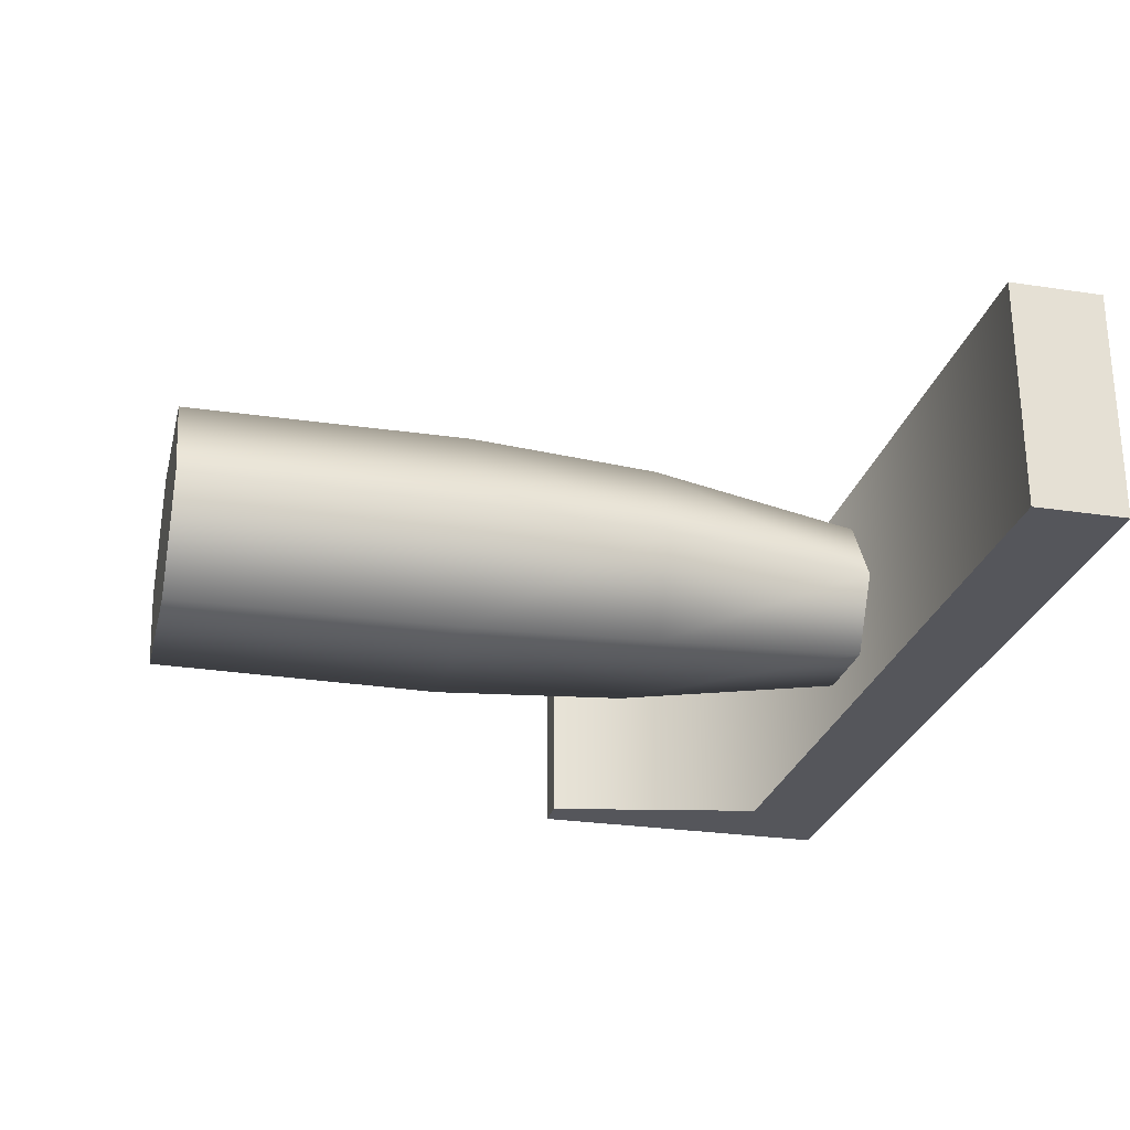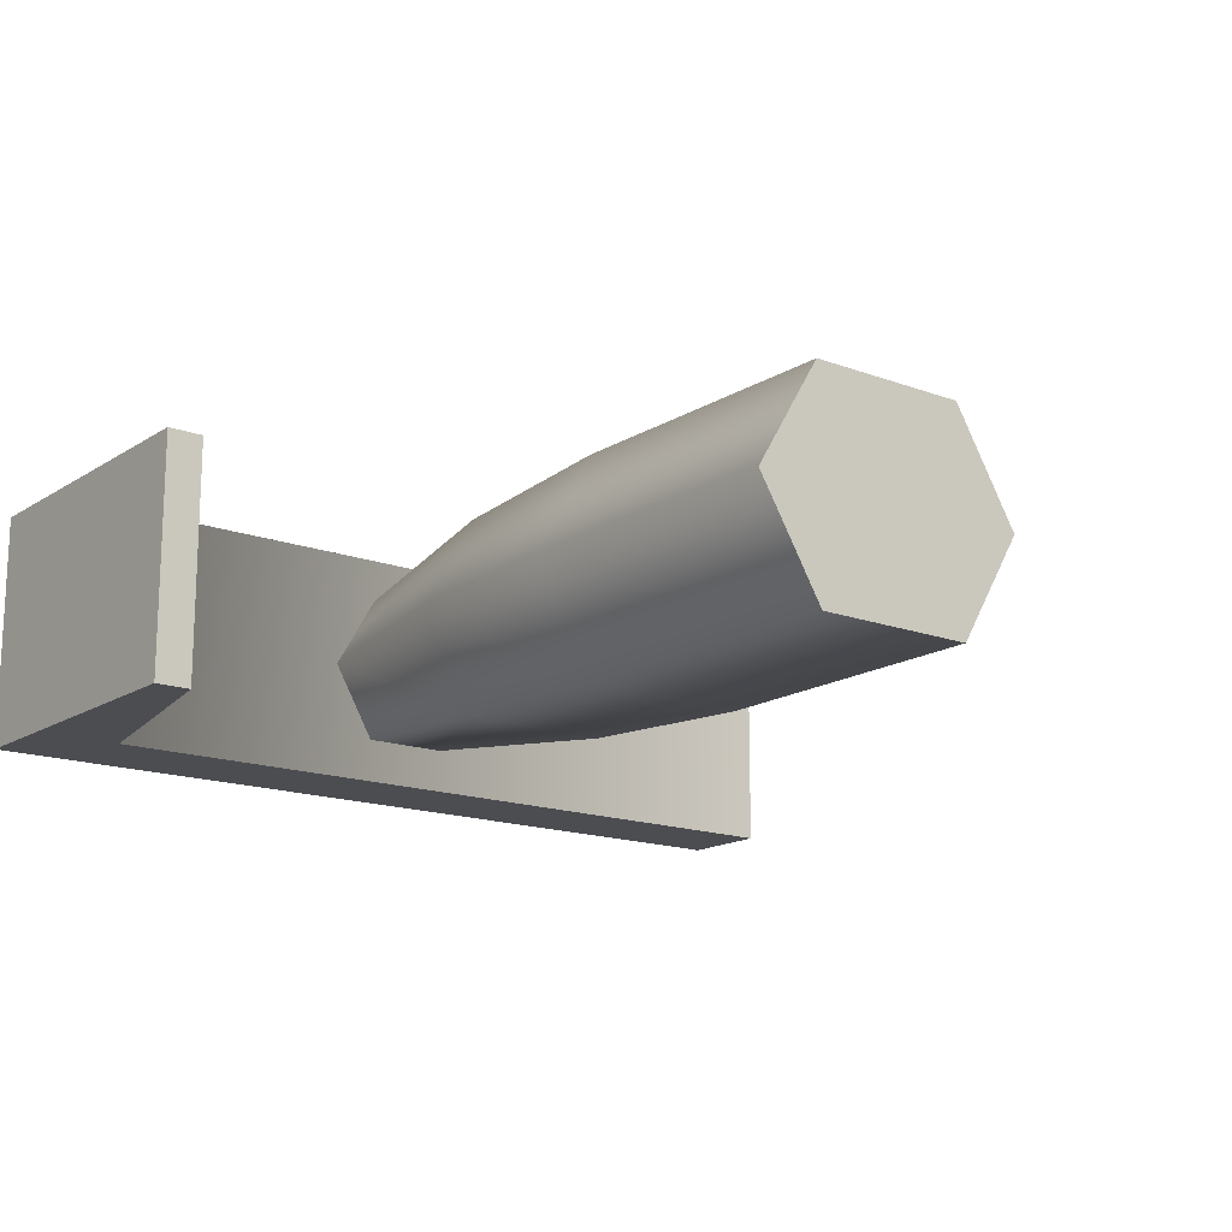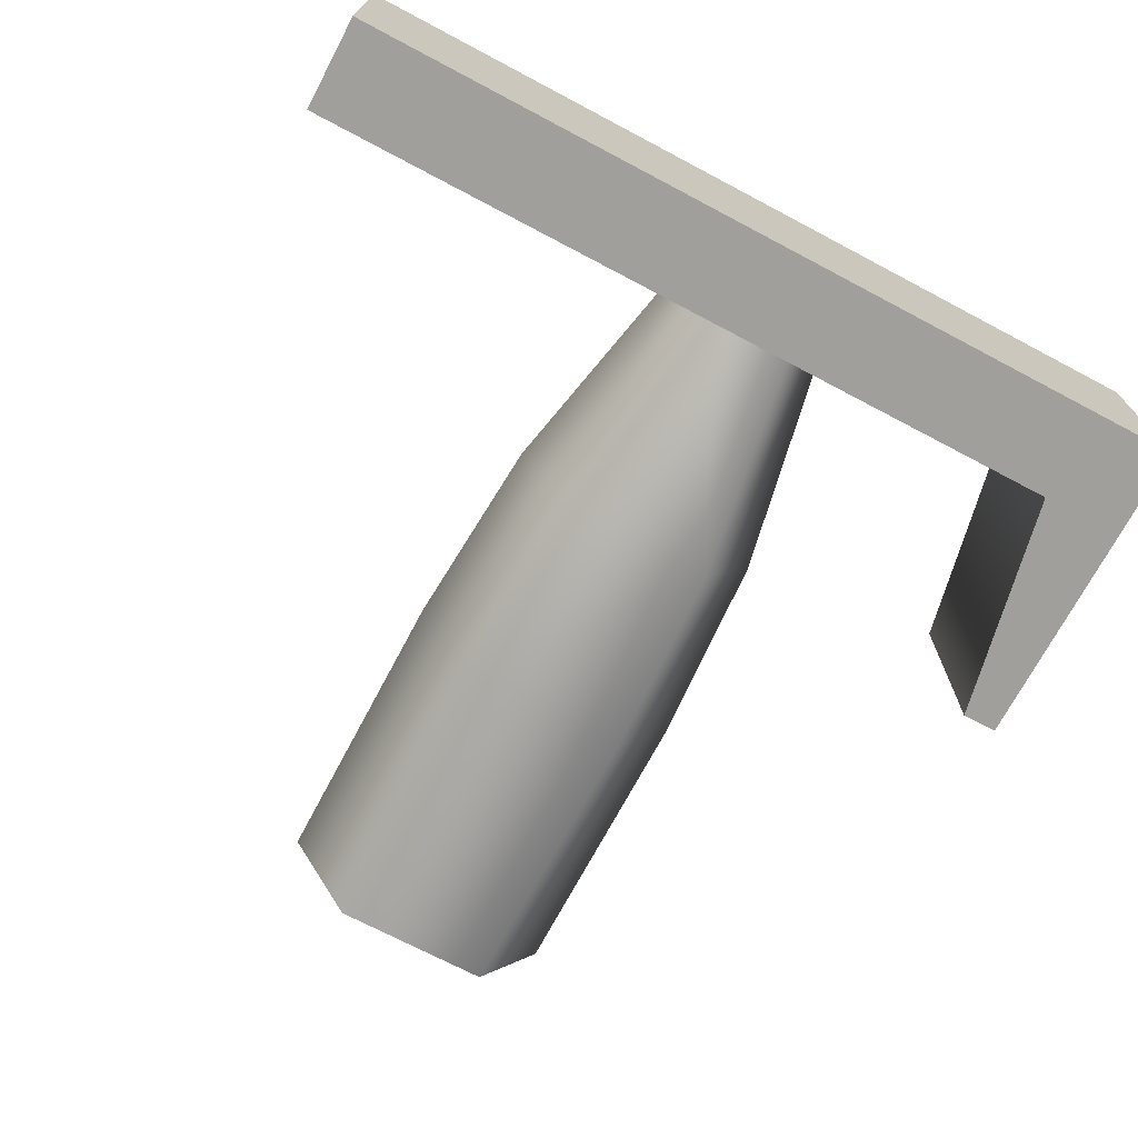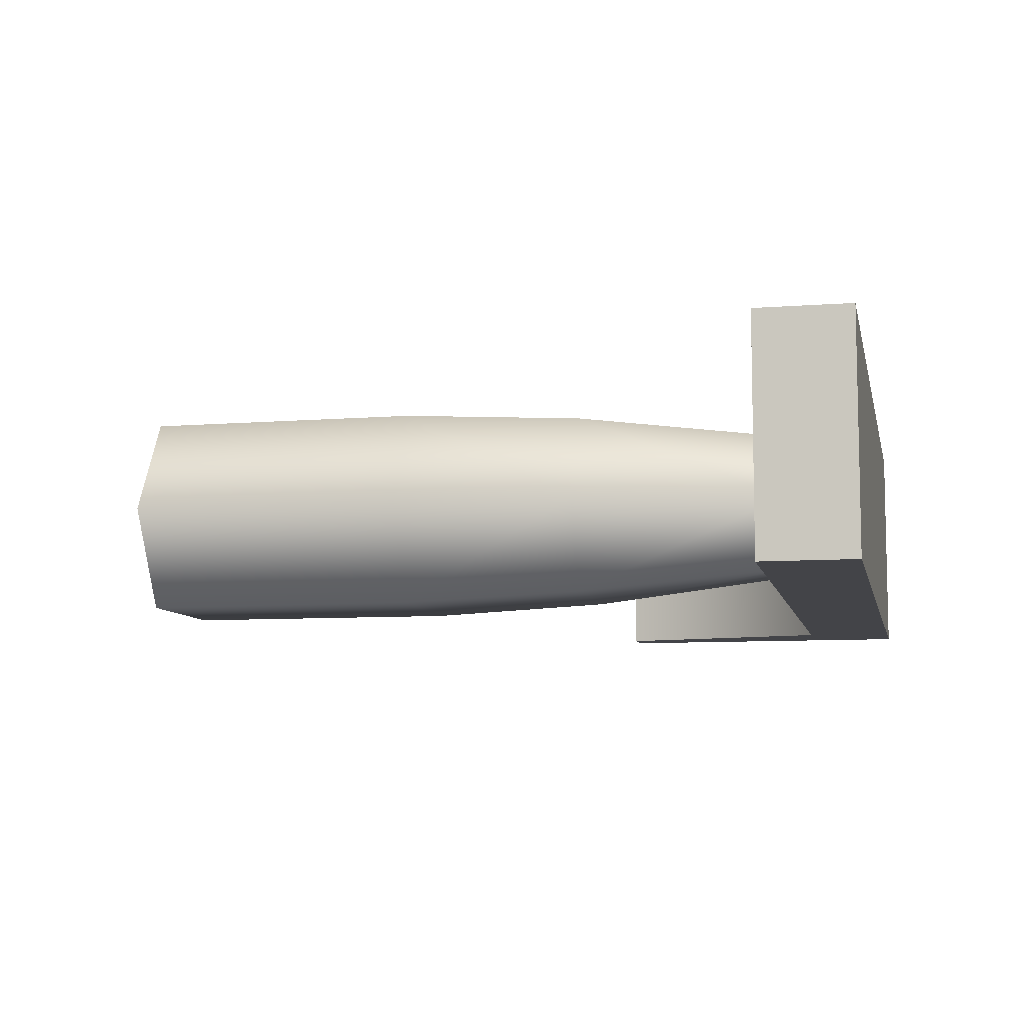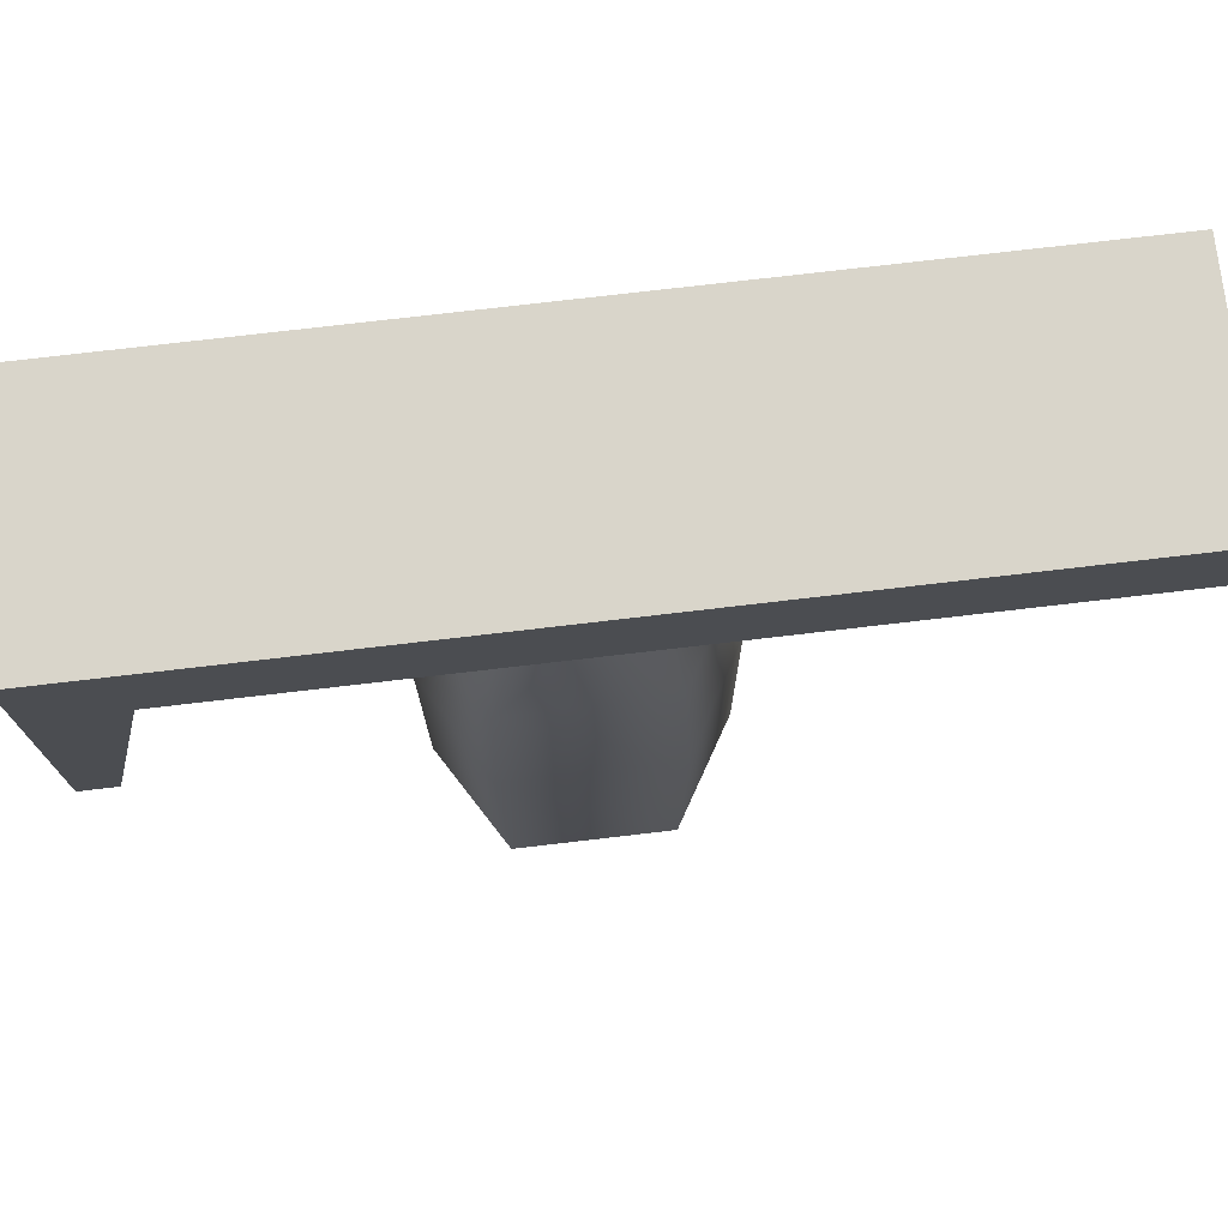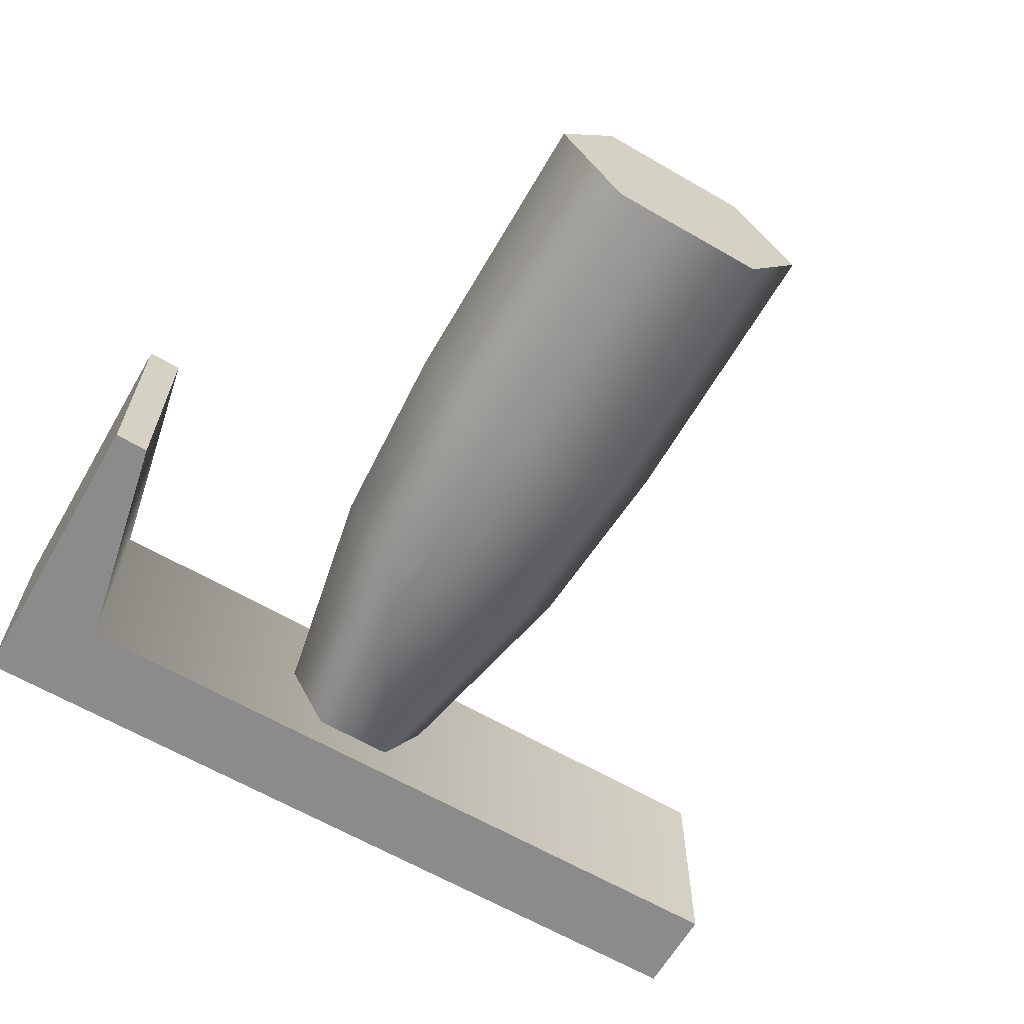
<metadata>
{"format":"obj","ext":"obj","renderer":"f3d","projection":"perspective","resolution":1024,"background":"white","views":[{"elev":-26.3,"azim":-103.5,"up":"+Y"},{"elev":-15.8,"azim":142.3,"up":"+Y"},{"elev":-71.2,"azim":-27.9,"up":"+Y"},{"elev":-8.3,"azim":-78.2,"up":"+Y"},{"elev":74.5,"azim":173.3,"up":"+Z"},{"elev":-64.0,"azim":149.8,"up":"+Y"}]}
</metadata>
<code>
v 8.462 1.282 -2.501
v 8.074 1.282 -2.501
v 8.462 -1.282 -2.501
v 8.074 1.282 -2.501
v 8.074 -1.282 -2.501
v 8.462 -1.282 -2.501
v -1.13 1.282 0.03865
v -1.13 -1.282 0.03865
v 7.546 -1.282 0.03865
v 7.546 1.282 0.03865
v -1.13 1.282 0.03865
v 7.546 -1.282 0.03865
v 7.546 -1.282 0.03865
v 8.074 -1.282 -2.501
v 7.546 1.282 0.03865
v 8.074 -1.282 -2.501
v 8.074 1.282 -2.501
v 7.546 1.282 0.03865
v -1.13 1.282 1.076
v -1.13 1.282 0.03865
v 7.546 1.282 0.03865
v 8.462 1.282 1.076
v -1.13 1.282 1.076
v 7.546 1.282 0.03865
v 8.462 1.282 1.076
v 7.546 1.282 0.03865
v 8.462 1.282 -2.501
v 7.546 1.282 0.03865
v 8.074 1.282 -2.501
v 8.462 1.282 -2.501
v 7.546 -1.282 0.03865
v -1.13 -1.282 0.03865
v -1.13 -1.282 1.076
v 8.462 -1.282 1.076
v 7.546 -1.282 0.03865
v -1.13 -1.282 1.076
v 8.462 -1.282 1.076
v 8.462 -1.282 -2.501
v 7.546 -1.282 0.03865
v 8.462 -1.282 -2.501
v 8.074 -1.282 -2.501
v 7.546 -1.282 0.03865
v -1.13 -1.282 1.076
v -1.13 -1.282 0.03865
v -1.13 1.282 1.076
v -1.13 -1.282 0.03865
v -1.13 1.282 0.03865
v -1.13 1.282 1.076
v 8.462 -1.282 1.076
v -1.13 -1.282 1.076
v 8.462 1.282 1.076
v -1.13 -1.282 1.076
v -1.13 1.282 1.076
v 8.462 1.282 1.076
v 4.883 1.167 -7.904
v 3.136 1.168 -7.904
v 5.588 -0.000432 -7.904
v 3.136 1.168 -7.904
v 2.43 -0.000432 -7.904
v 5.588 -0.000432 -7.904
v 3.093 -1.168 -4.634
v 3.136 -1.168 -7.904
v 2.43 -0.000432 -7.904
v 2.43 -0.000432 -4.634
v 3.093 -1.168 -4.634
v 2.43 -0.000432 -7.904
v 2.43 -0.000432 -4.634
v 2.569 -0.000432 -2.47
v 3.093 -1.168 -4.634
v 2.569 -0.000432 -2.47
v 3.174 -1.066 -2.47
v 3.093 -1.168 -4.634
v 3.093 -1.168 -4.634
v 3.174 -1.066 -2.47
v 4.845 -1.065 -2.47
v 4.926 -1.168 -4.634
v 3.093 -1.168 -4.634
v 4.845 -1.065 -2.47
v 3.136 -1.168 -7.904
v 3.093 -1.168 -4.634
v 4.926 -1.168 -4.634
v 4.883 -1.168 -7.904
v 3.136 -1.168 -7.904
v 4.926 -1.168 -4.634
v 4.883 -1.168 -7.904
v 4.926 -1.168 -4.634
v 5.588 -0.000432 -7.904
v 4.926 -1.168 -4.634
v 5.588 -0.000432 -4.634
v 5.588 -0.000432 -7.904
v 3.174 -1.066 -2.47
v 2.569 -0.000432 -2.47
v 3.078 -0.000432 0.03865
v 3.544 -0.8073 0.03865
v 3.174 -1.066 -2.47
v 3.078 -0.000432 0.03865
v 3.174 -1.066 -2.47
v 3.544 -0.8073 0.03865
v 4.845 -1.065 -2.47
v 3.544 -0.8073 0.03865
v 4.475 -0.8071 0.03865
v 4.845 -1.065 -2.47
v 4.475 -0.8071 0.03865
v 4.94 -0.000432 0.03865
v 4.845 -1.065 -2.47
v 4.94 -0.000432 0.03865
v 5.449 -0.000432 -2.47
v 4.845 -1.065 -2.47
v 4.845 -1.065 -2.47
v 5.449 -0.000432 -2.47
v 4.926 -1.168 -4.634
v 5.449 -0.000432 -2.47
v 5.588 -0.000432 -4.634
v 4.926 -1.168 -4.634
v 4.883 -1.168 -7.904
v 5.588 -0.000432 -7.904
v 3.136 -1.168 -7.904
v 5.588 -0.000432 -7.904
v 2.43 -0.000432 -7.904
v 3.136 -1.168 -7.904
v 8.462 -1.282 1.076
v 8.462 1.282 1.076
v 8.462 -1.282 -2.501
v 8.462 1.282 1.076
v 8.462 1.282 -2.501
v 8.462 -1.282 -2.501
v 3.544 0.8065 0.03865
v 3.078 -0.000432 0.03865
v 3.174 1.065 -2.47
v 3.078 -0.000432 0.03865
v 2.569 -0.000432 -2.47
v 3.174 1.065 -2.47
v 3.174 1.065 -2.47
v 2.569 -0.000432 -2.47
v 3.093 1.167 -4.634
v 4.845 1.064 -2.47
v 3.174 1.065 -2.47
v 3.093 1.167 -4.634
v 3.174 1.065 -2.47
v 4.845 1.064 -2.47
v 3.544 0.8065 0.03865
v 4.845 1.064 -2.47
v 4.475 0.8062 0.03865
v 3.544 0.8065 0.03865
v 4.475 0.8062 0.03865
v 4.845 1.064 -2.47
v 4.94 -0.000432 0.03865
v 4.845 1.064 -2.47
v 5.449 -0.000432 -2.47
v 4.94 -0.000432 0.03865
v 5.449 -0.000432 -2.47
v 4.845 1.064 -2.47
v 4.926 1.167 -4.634
v 5.588 -0.000432 -4.634
v 5.449 -0.000432 -2.47
v 4.926 1.167 -4.634
v 2.569 -0.000432 -2.47
v 2.43 -0.000432 -4.634
v 3.093 1.167 -4.634
v 3.093 1.167 -4.634
v 2.43 -0.000432 -4.634
v 2.43 -0.000432 -7.904
v 3.136 1.168 -7.904
v 3.093 1.167 -4.634
v 2.43 -0.000432 -7.904
v 4.926 1.167 -4.634
v 3.093 1.167 -4.634
v 3.136 1.168 -7.904
v 4.926 1.167 -4.634
v 4.845 1.064 -2.47
v 3.093 1.167 -4.634
v 4.883 1.167 -7.904
v 4.926 1.167 -4.634
v 3.136 1.168 -7.904
v 4.926 1.167 -4.634
v 4.883 1.167 -7.904
v 5.588 -0.000432 -7.904
v 5.588 -0.000432 -4.634
v 4.926 1.167 -4.634
v 5.588 -0.000432 -7.904
g mtl_t6_attach_grip_vector
f 3 2 1
f 6 5 4
f 9 8 7
f 12 11 10
f 15 14 13
f 18 17 16
f 21 20 19
f 24 23 22
f 27 26 25
f 30 29 28
f 33 32 31
f 36 35 34
f 39 38 37
f 42 41 40
f 45 44 43
f 48 47 46
f 51 50 49
f 54 53 52
f 57 56 55
f 60 59 58
f 63 62 61
f 66 65 64
f 69 68 67
f 72 71 70
f 75 74 73
f 78 77 76
f 81 80 79
f 84 83 82
f 87 86 85
f 90 89 88
f 93 92 91
f 96 95 94
f 99 98 97
f 102 101 100
f 105 104 103
f 108 107 106
f 111 110 109
f 114 113 112
f 117 116 115
f 120 119 118
f 123 122 121
f 126 125 124
f 129 128 127
f 132 131 130
f 135 134 133
f 138 137 136
f 141 140 139
f 144 143 142
f 147 146 145
f 150 149 148
f 153 152 151
f 156 155 154
f 159 158 157
f 162 161 160
f 165 164 163
f 168 167 166
f 171 170 169
f 174 173 172
f 177 176 175
f 180 179 178

</code>
